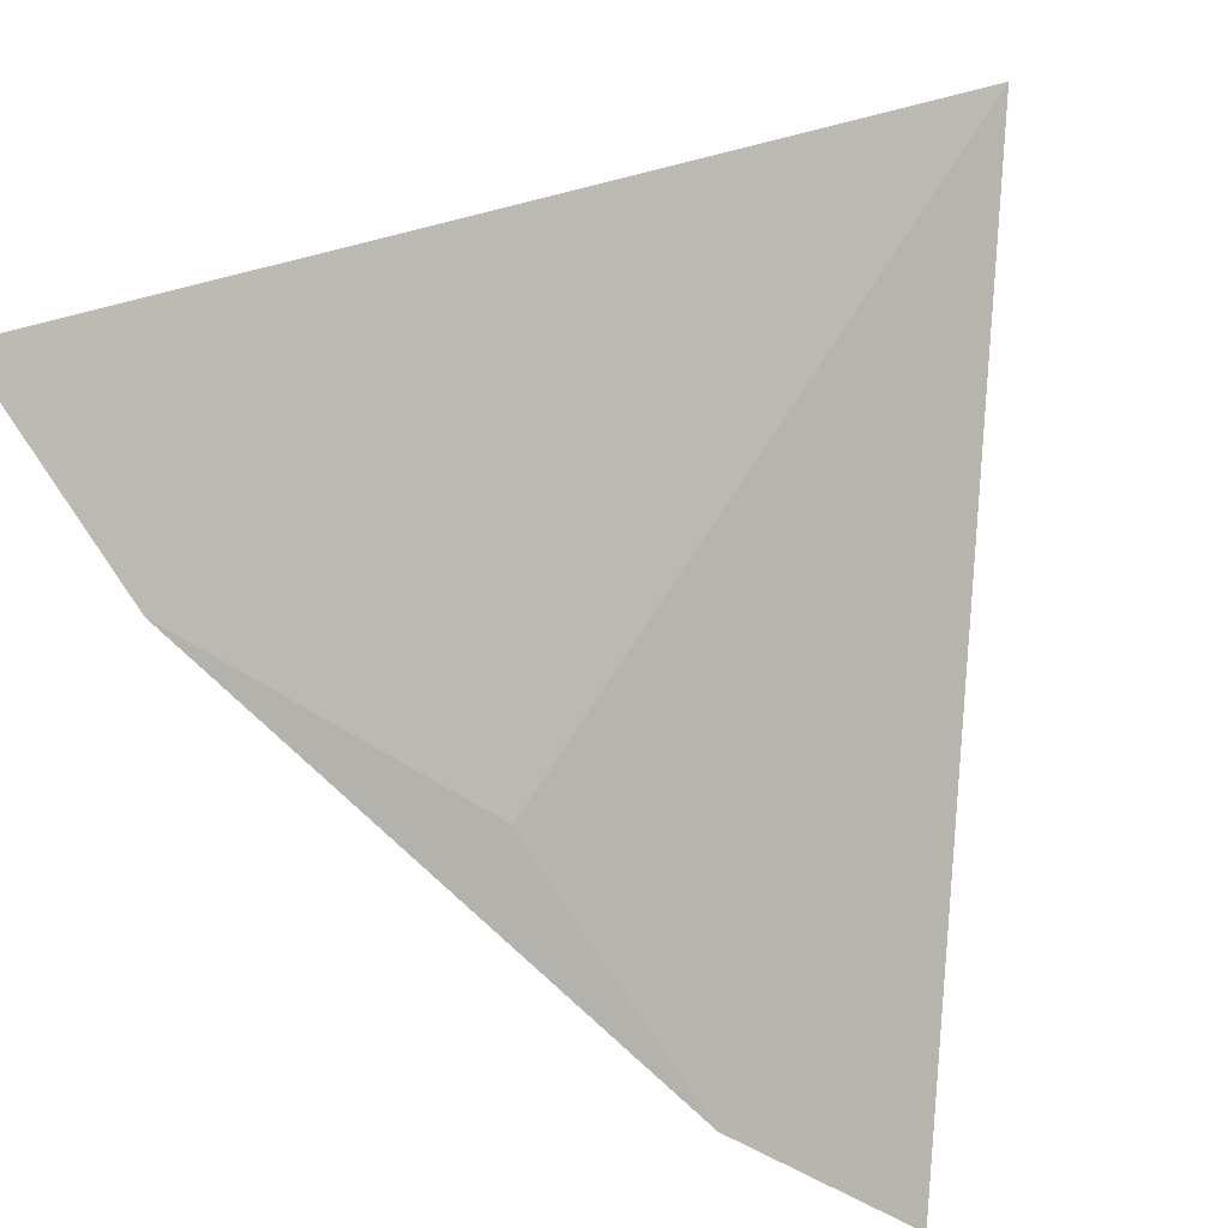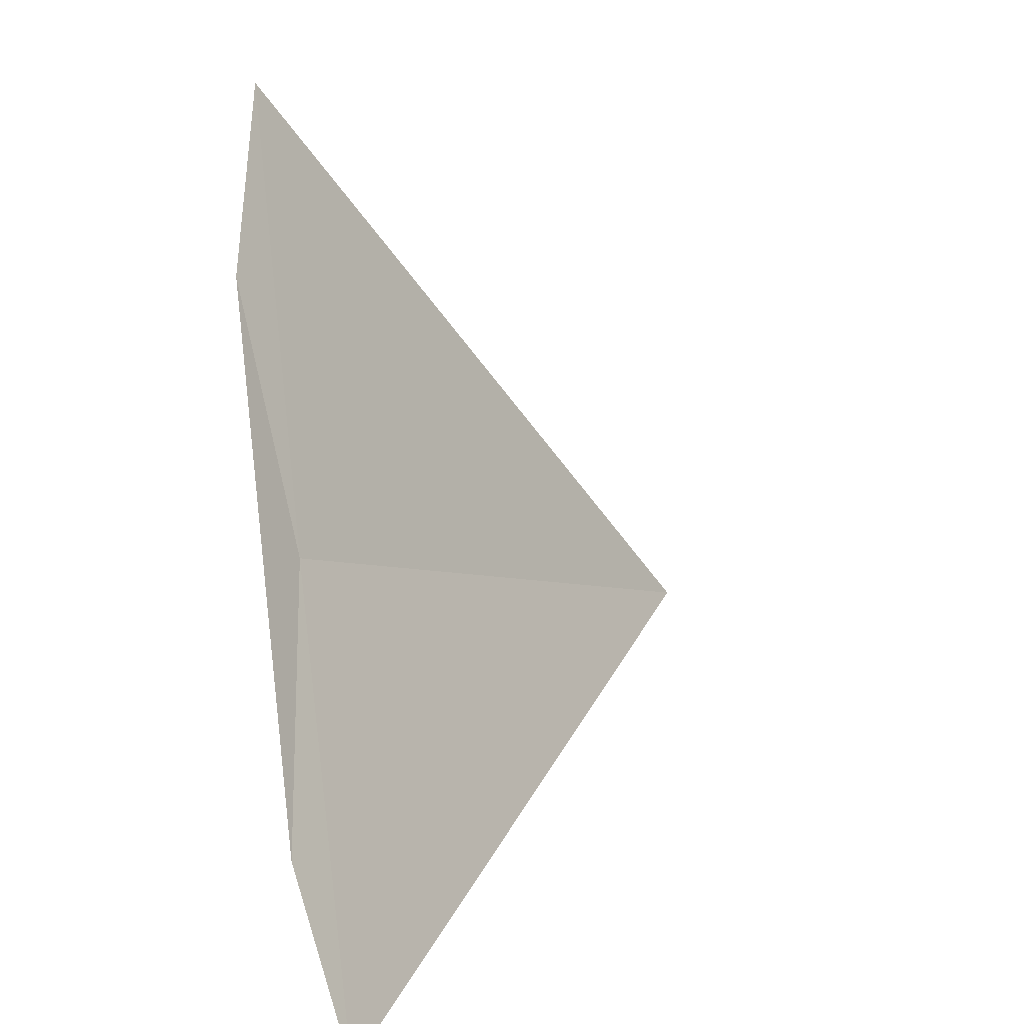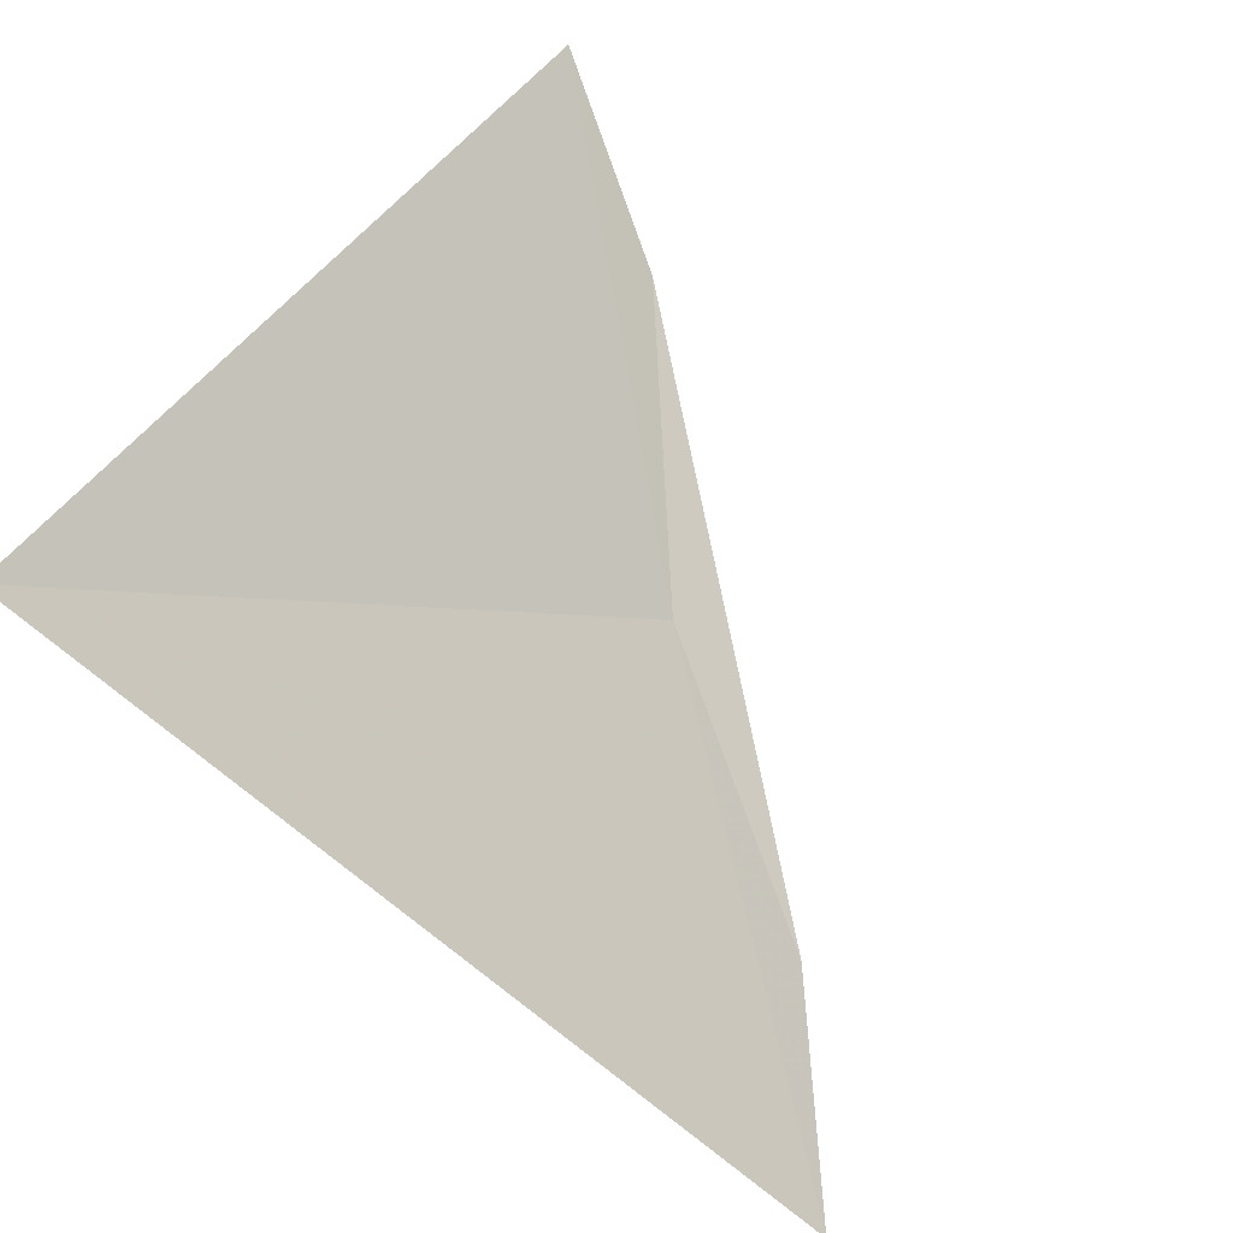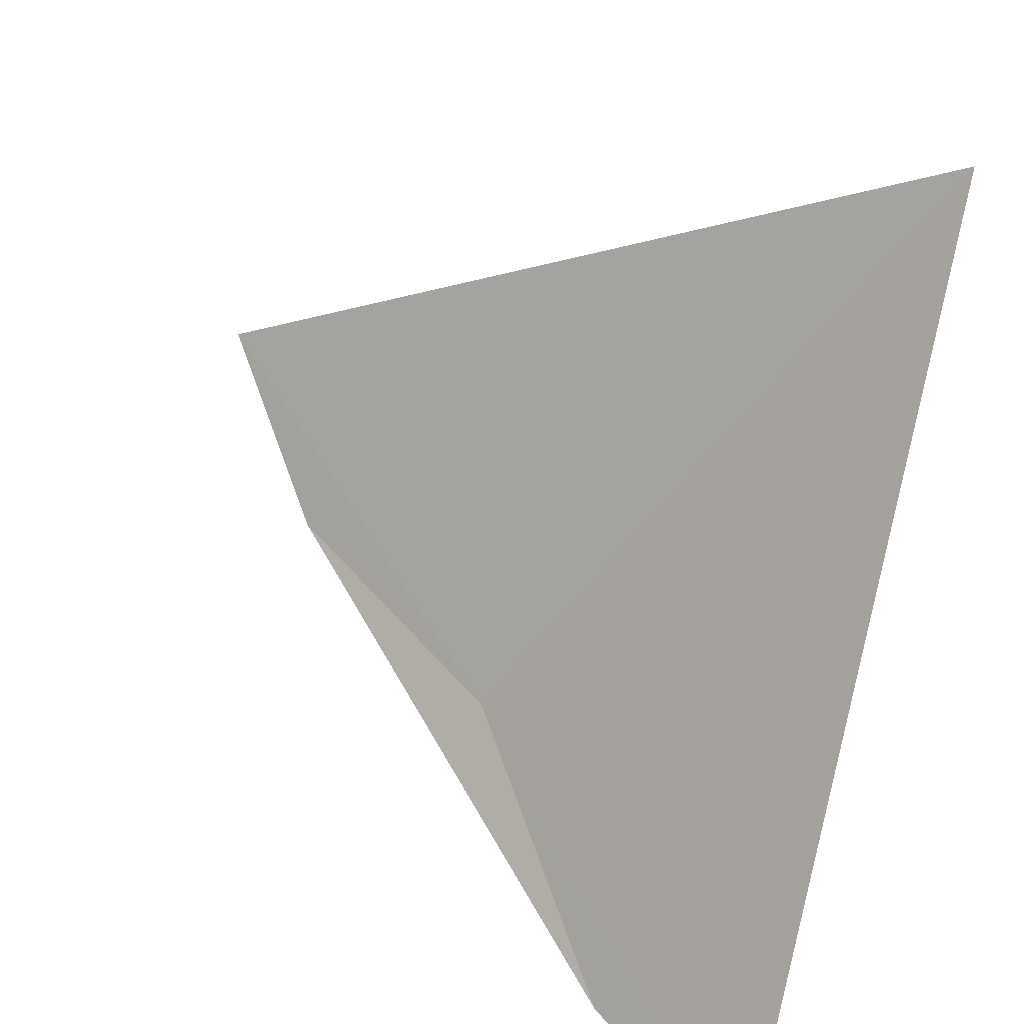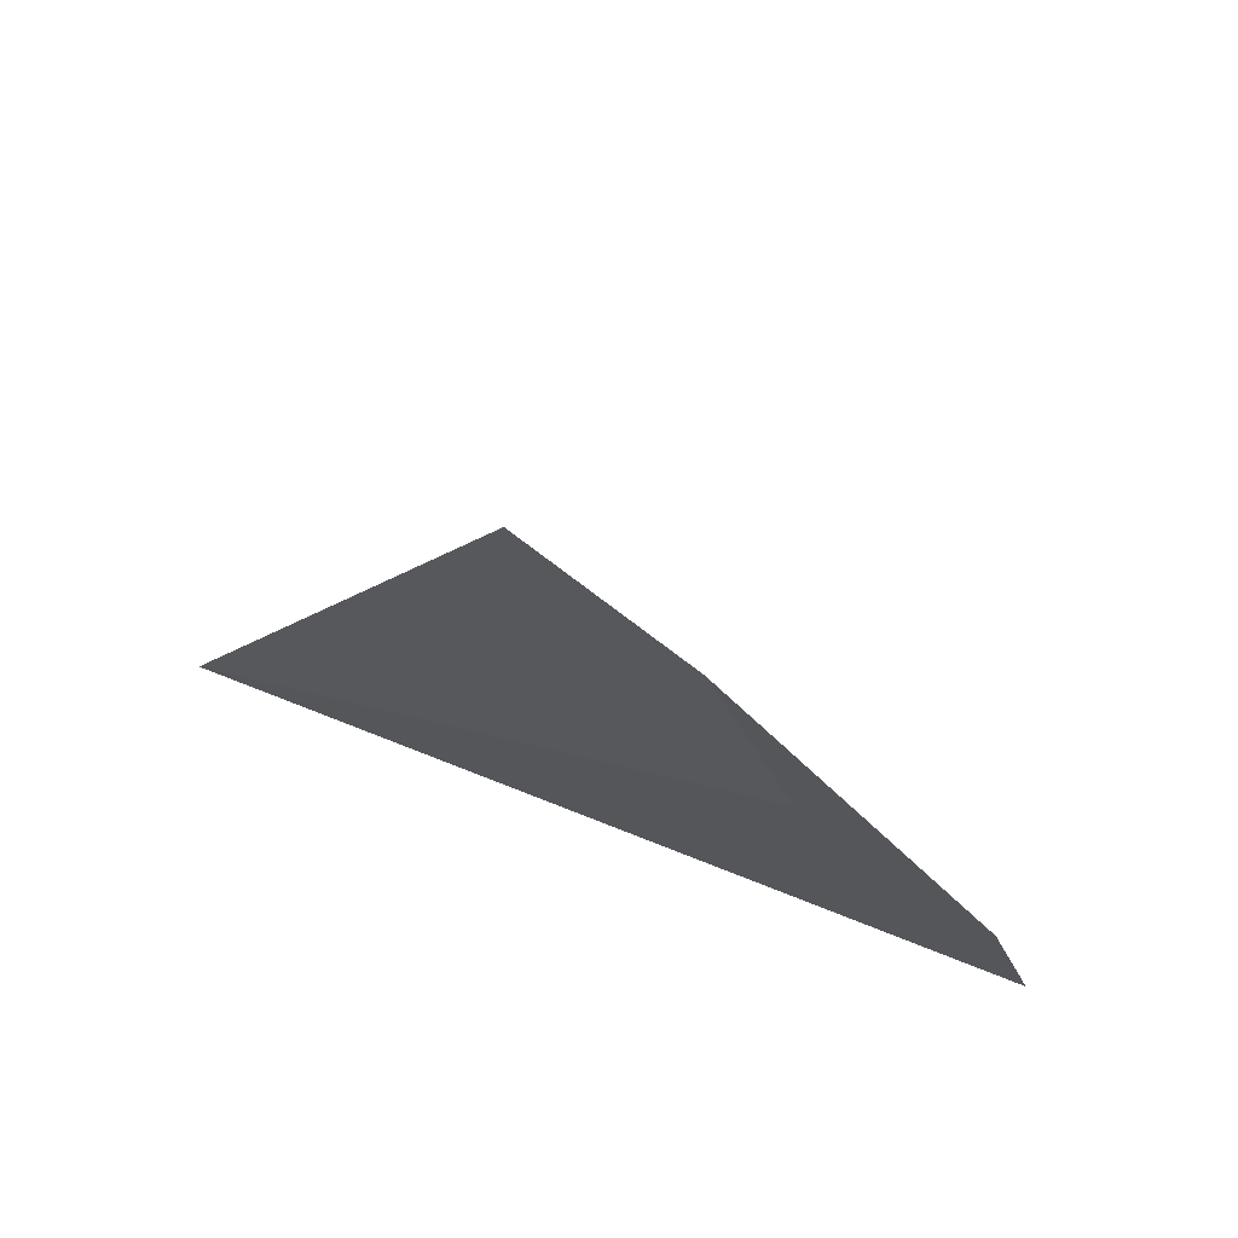
<metadata>
{"format":"obj","ext":"obj","renderer":"f3d","projection":"perspective","resolution":1024,"background":"white","views":[{"elev":-53.3,"azim":8.5,"up":"+Z"},{"elev":19.3,"azim":-102.9,"up":"+Y"},{"elev":77.0,"azim":138.1,"up":"+Z"},{"elev":56.8,"azim":-58.7,"up":"+Z"},{"elev":50.1,"azim":159.6,"up":"+Y"}]}
</metadata>
<code>
v 13.02 -7.606 4.131
v 13.21 -7.104 4.053
v 13.46 -6.782 4.131
v 13.77 -8.045 5.087
v 12.66 -8.049 4.053
v 12.52 -8.4 4.131
f 1 3 2
f 1 2 5
f 1 5 6
f 1 6 4
f 1 4 3

</code>
